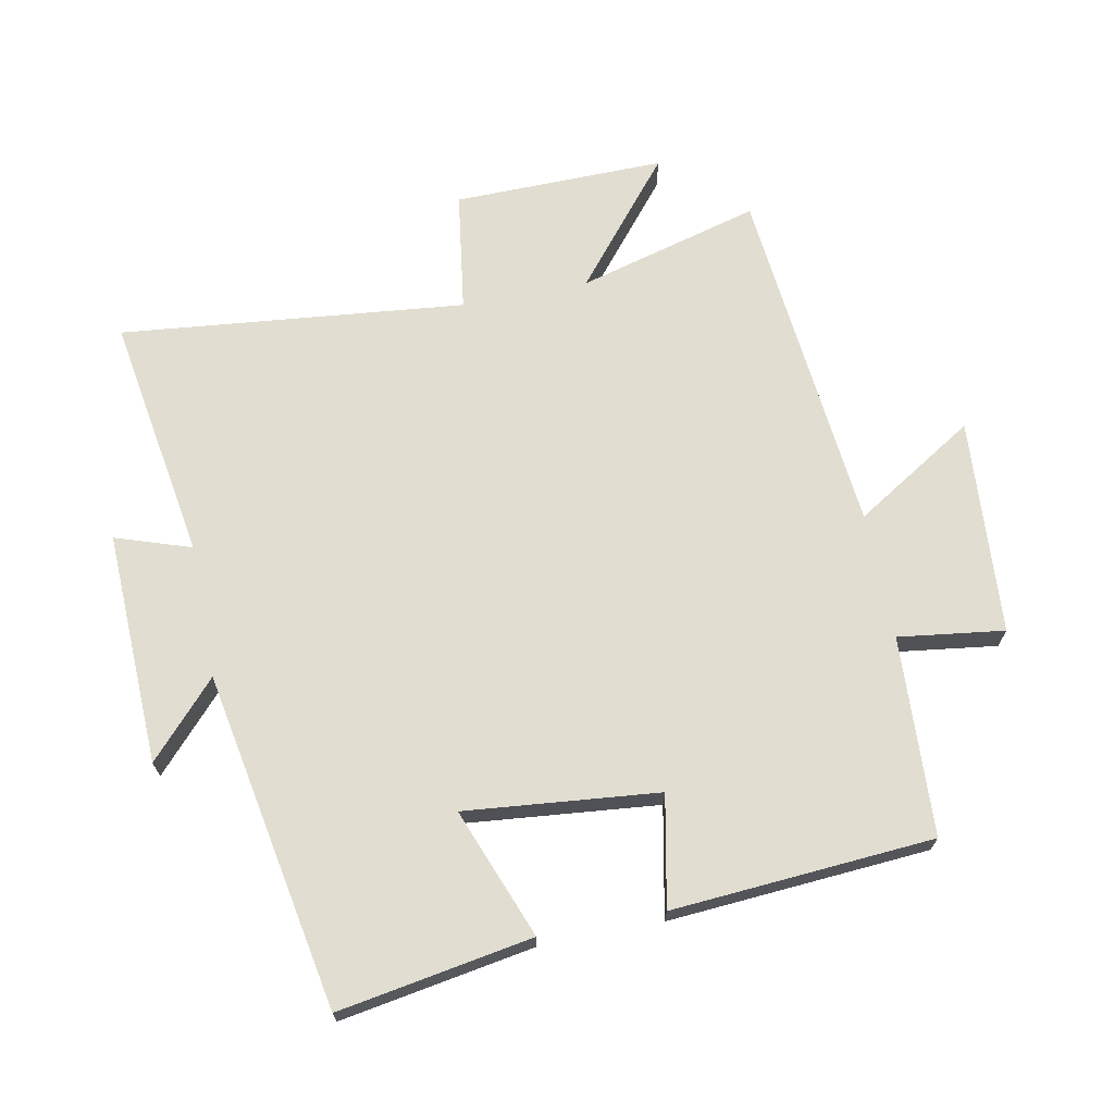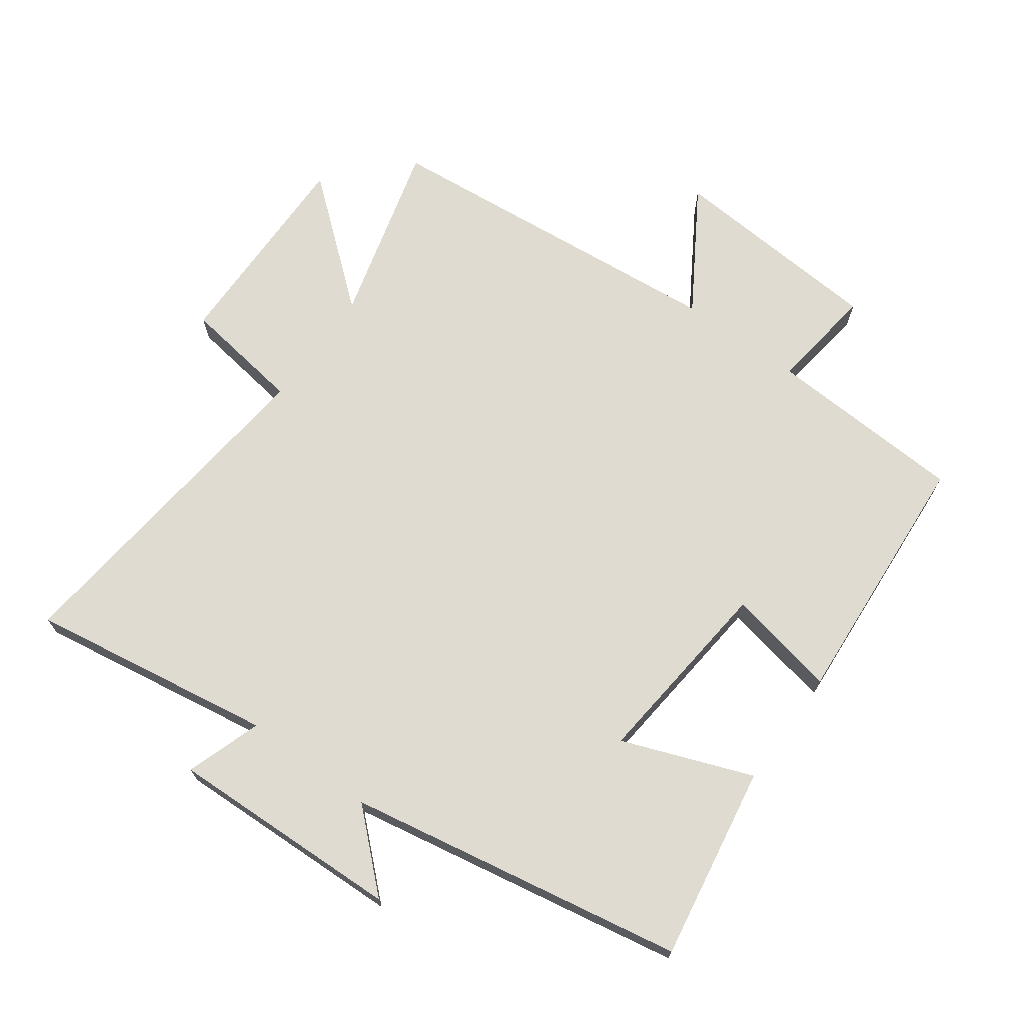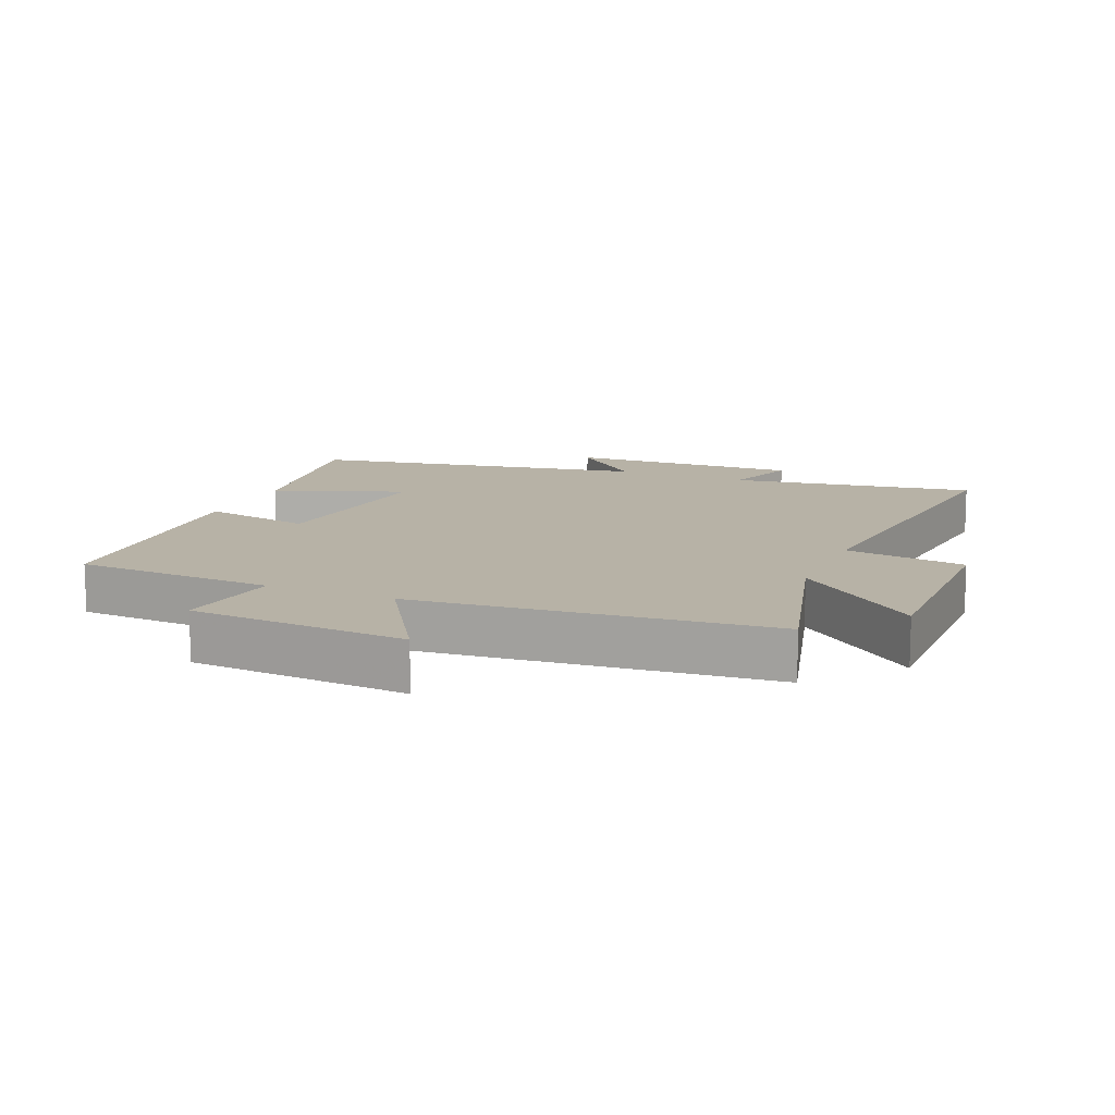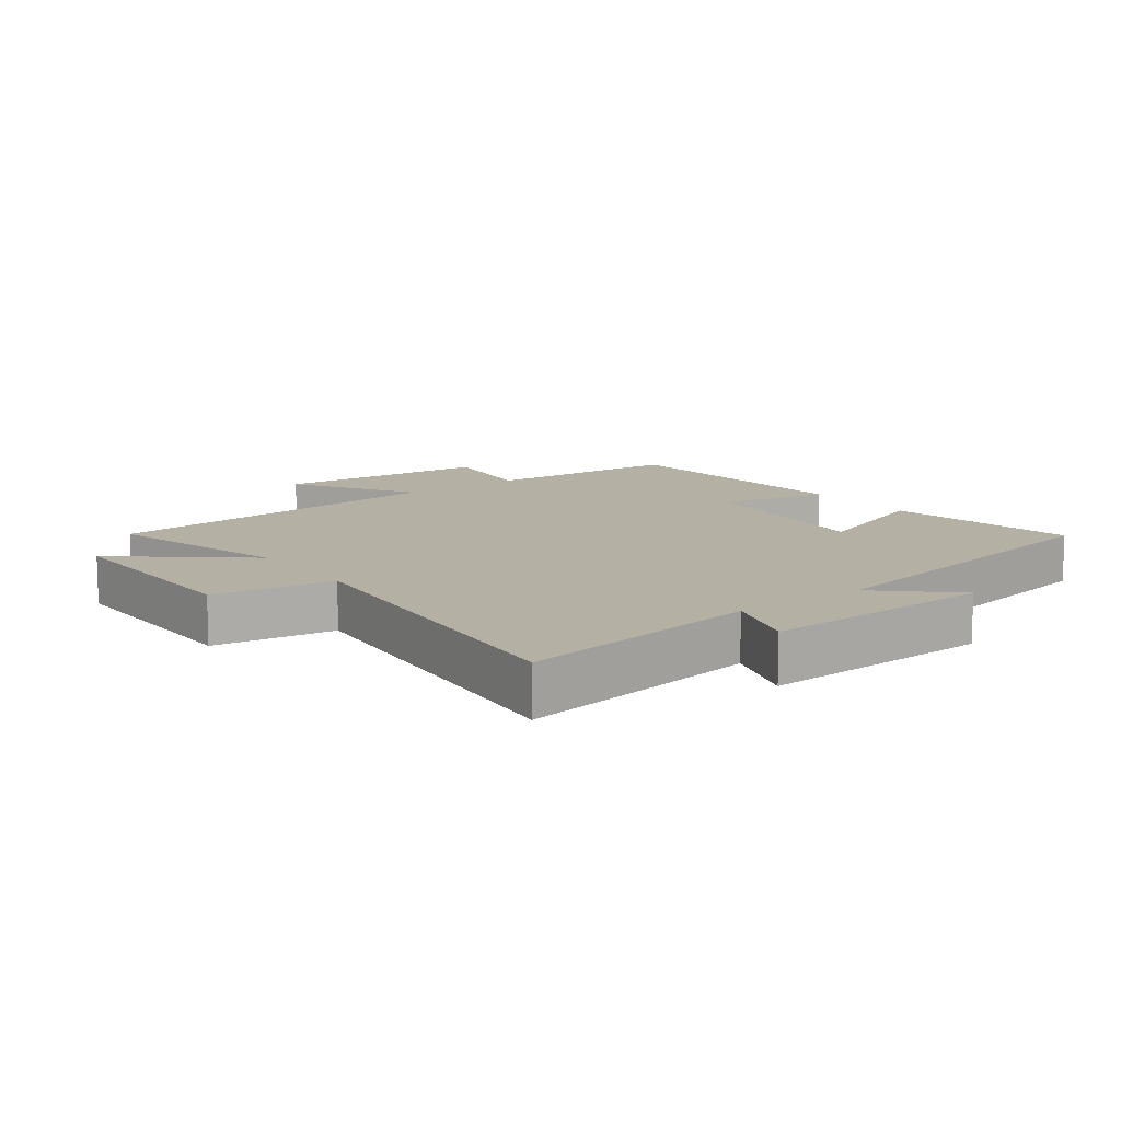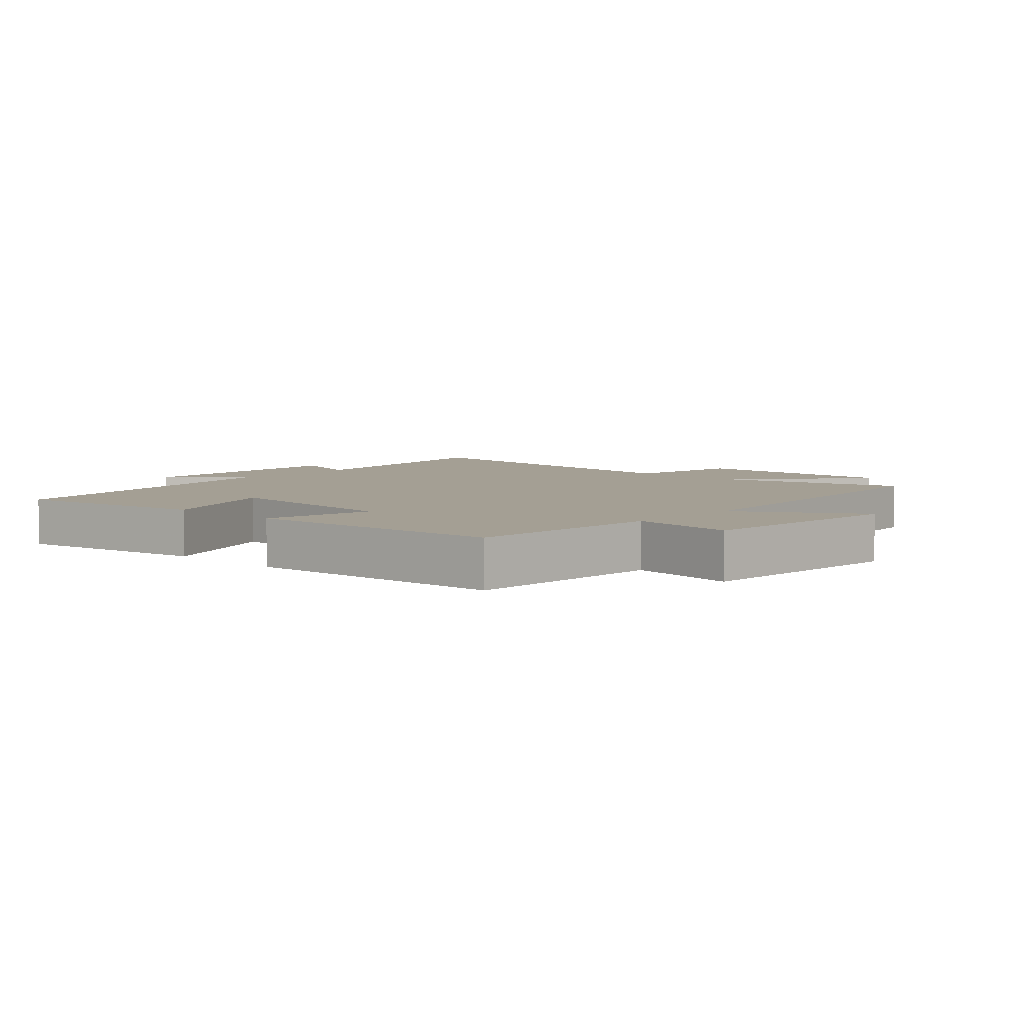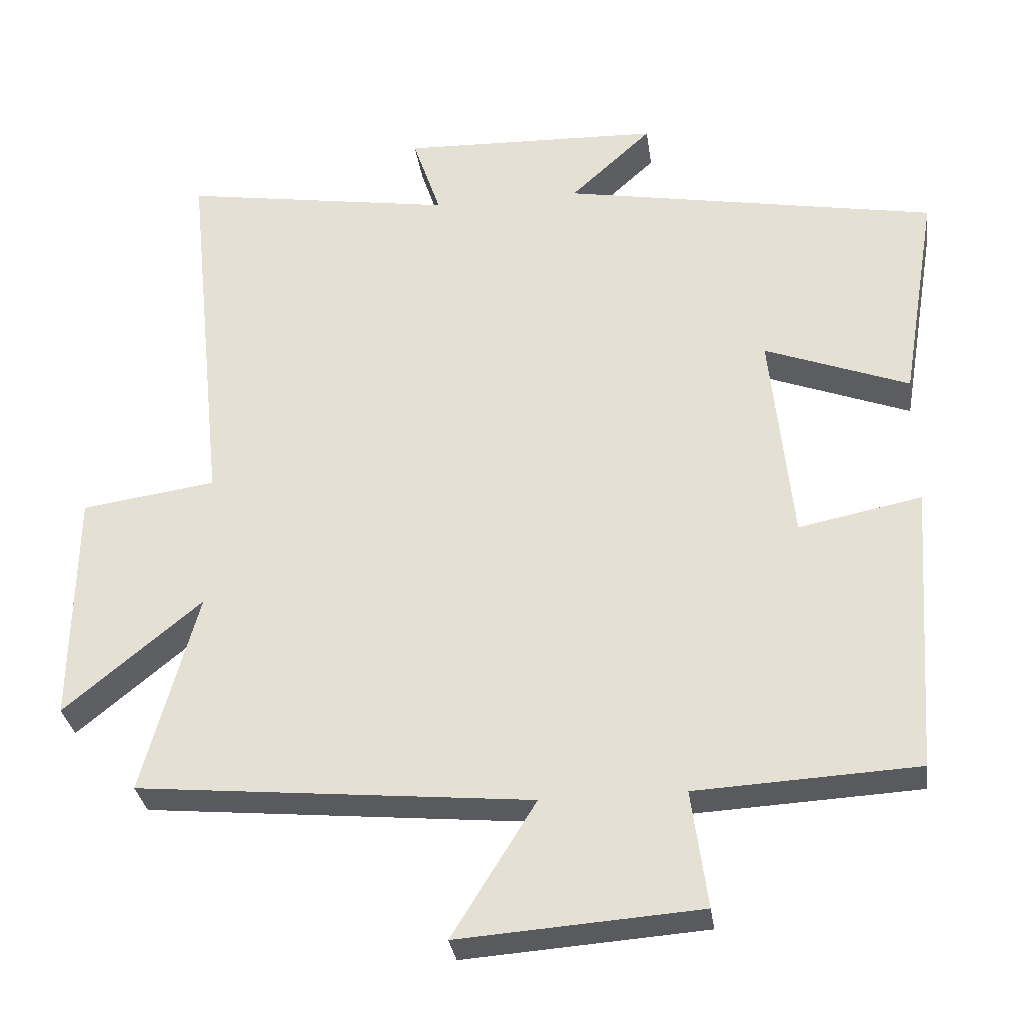
<metadata>
{"format":"obj","ext":"obj","renderer":"f3d","projection":"perspective","resolution":1024,"background":"white","views":[{"elev":68.9,"azim":78.8,"up":"+Y"},{"elev":70.1,"azim":36.0,"up":"+Y"},{"elev":12.5,"azim":-157.0,"up":"+Y"},{"elev":11.6,"azim":-36.7,"up":"+Y"},{"elev":5.6,"azim":132.6,"up":"+Y"},{"elev":-31.5,"azim":7.9,"up":"+Z"}]}
</metadata>
<code>
v -0.576 0.07 -0.448
v -0.5 0.07 -0.167
v -0.69 0.07 -0.324
v -0.686 0.07 0.002
v -0.5 0.07 0.029
v -0.556 0.07 0.56
v -0.178 0.07 0.5
v -0.217 0.07 0.616
v 0.143 0.07 0.604
v 0.03 0.07 0.5
v 0.55 0.07 0.406
v 0.5 0.07 0.107
v 0.3 0.07 0.183
v 0.33 0.07 -0.115
v 0.5 0.07 -0.081
v 0.472 0.07 -0.484
v 0.165 0.07 -0.5
v 0.187 0.07 -0.663
v -0.147 0.07 -0.687
v -0.031 0.07 -0.5
v -0.576 0 -0.448
v -0.5 0 -0.167
v -0.69 0 -0.324
v -0.686 0 0.002
v -0.5 0 0.029
v -0.556 0 0.56
v -0.178 0 0.5
v -0.217 0 0.616
v 0.143 0 0.604
v 0.03 0 0.5
v 0.55 0 0.406
v 0.5 0 0.107
v 0.3 0 0.183
v 0.33 0 -0.115
v 0.5 0 -0.081
v 0.472 0 -0.484
v 0.165 0 -0.5
v 0.187 0 -0.663
v -0.147 0 -0.687
v -0.031 0 -0.5
f 17 18 19 20
f 17 20 1 2
f 14 15 16 17
f 13 14 17 2
f 10 11 12 13
f 10 13 2
f 7 8 9 10
f 7 10 2 3
f 5 6 7
f 5 7 3
f 3 4 5
f 40 39 38 37
f 22 21 40 37
f 37 36 35 34
f 22 37 34 33
f 33 32 31 30
f 22 33 30
f 30 29 28 27
f 23 22 30 27
f 27 26 25
f 23 27 25
f 25 24 23
f 1 21 22 2
f 2 22 23 3
f 3 23 24 4
f 4 24 25 5
f 5 25 26 6
f 6 26 27 7
f 7 27 28 8
f 8 28 29 9
f 9 29 30 10
f 10 30 31 11
f 11 31 32 12
f 12 32 33 13
f 13 33 34 14
f 14 34 35 15
f 15 35 36 16
f 16 36 37 17
f 17 37 38 18
f 18 38 39 19
f 19 39 40 20
f 20 40 21 1

</code>
